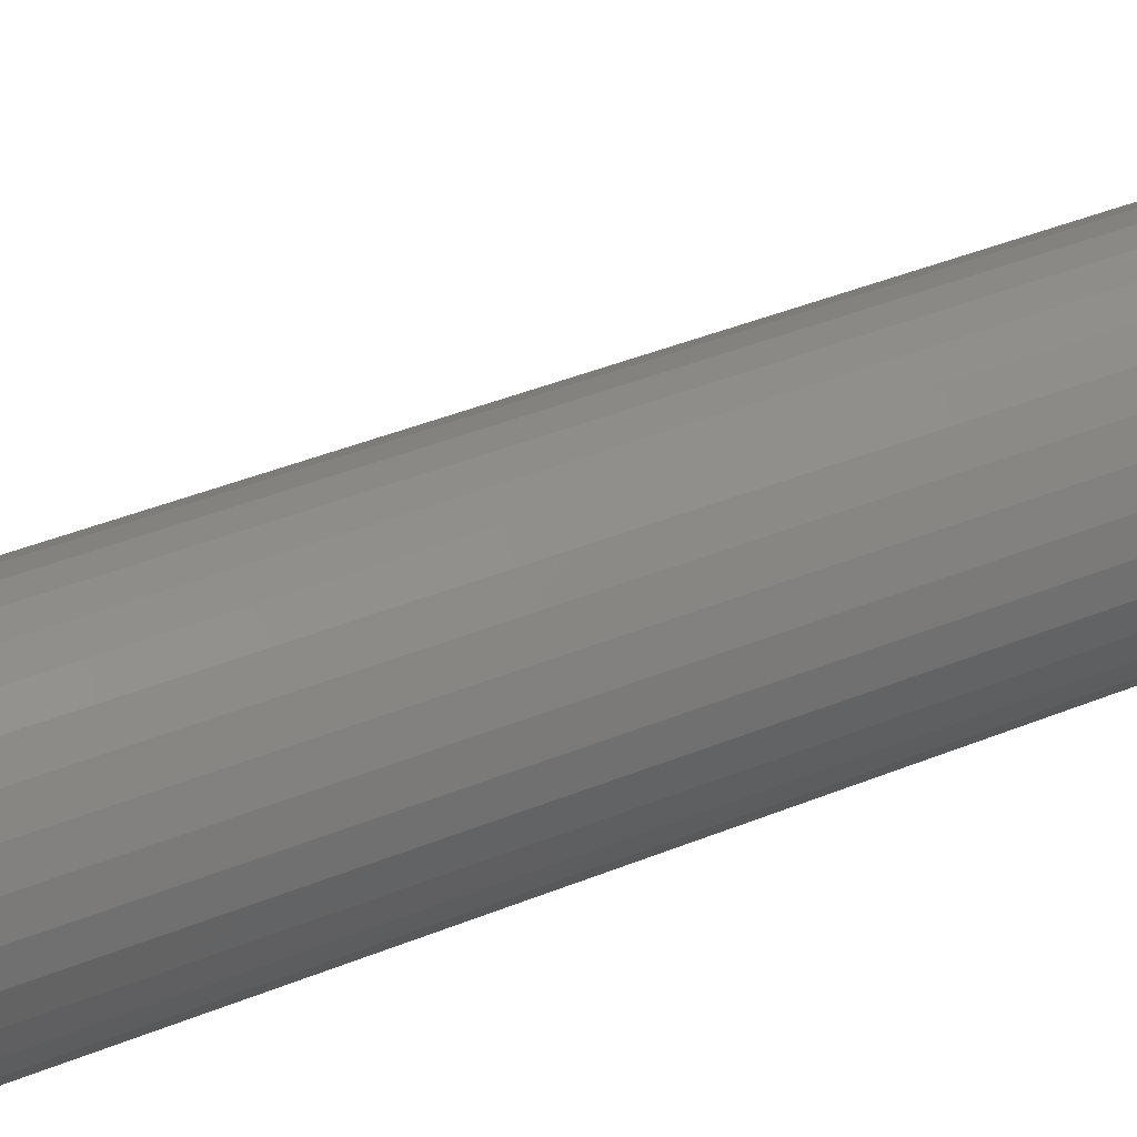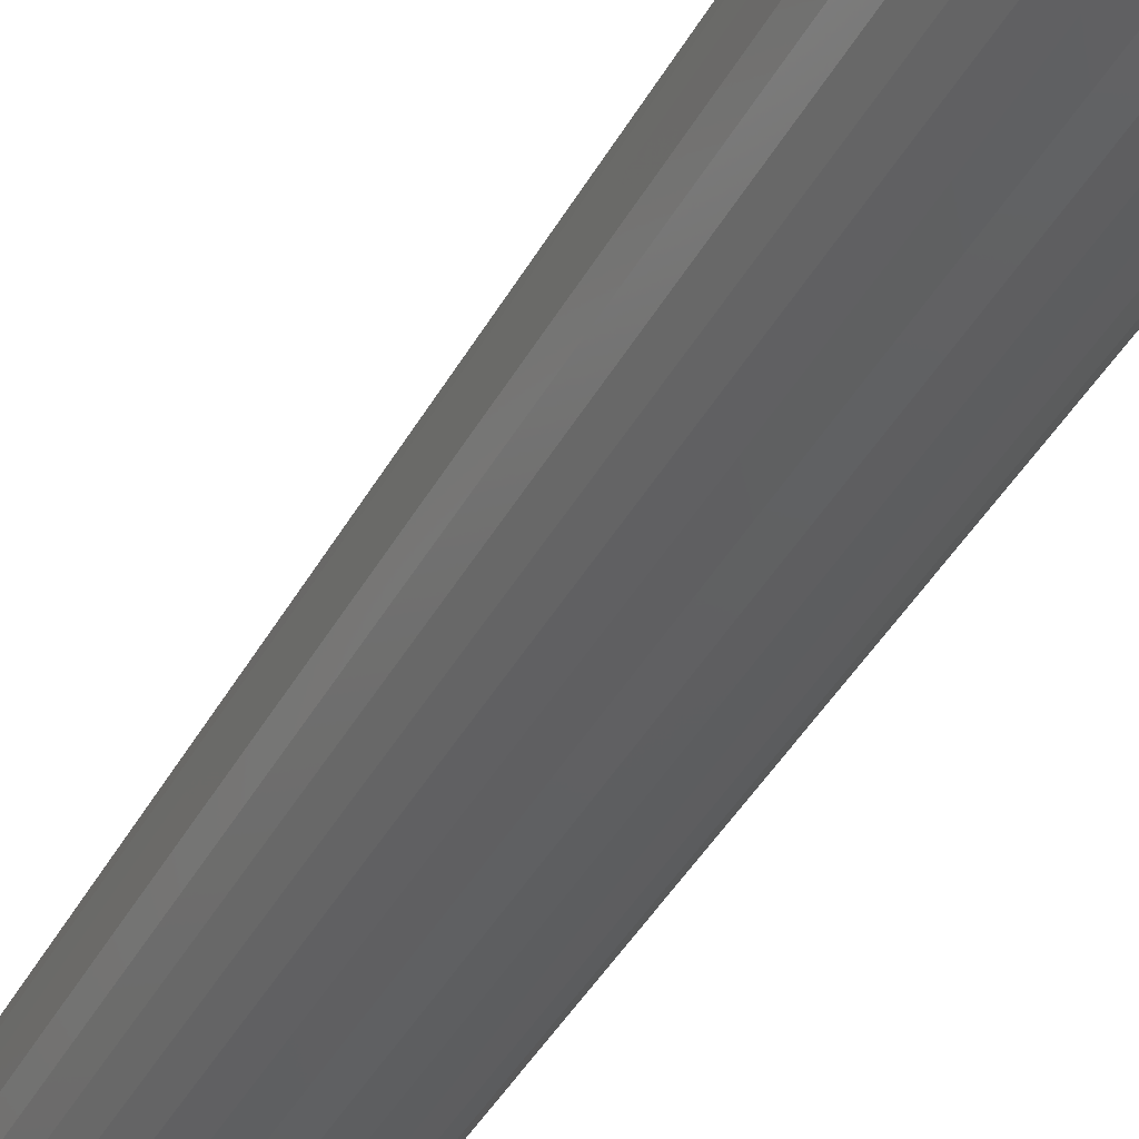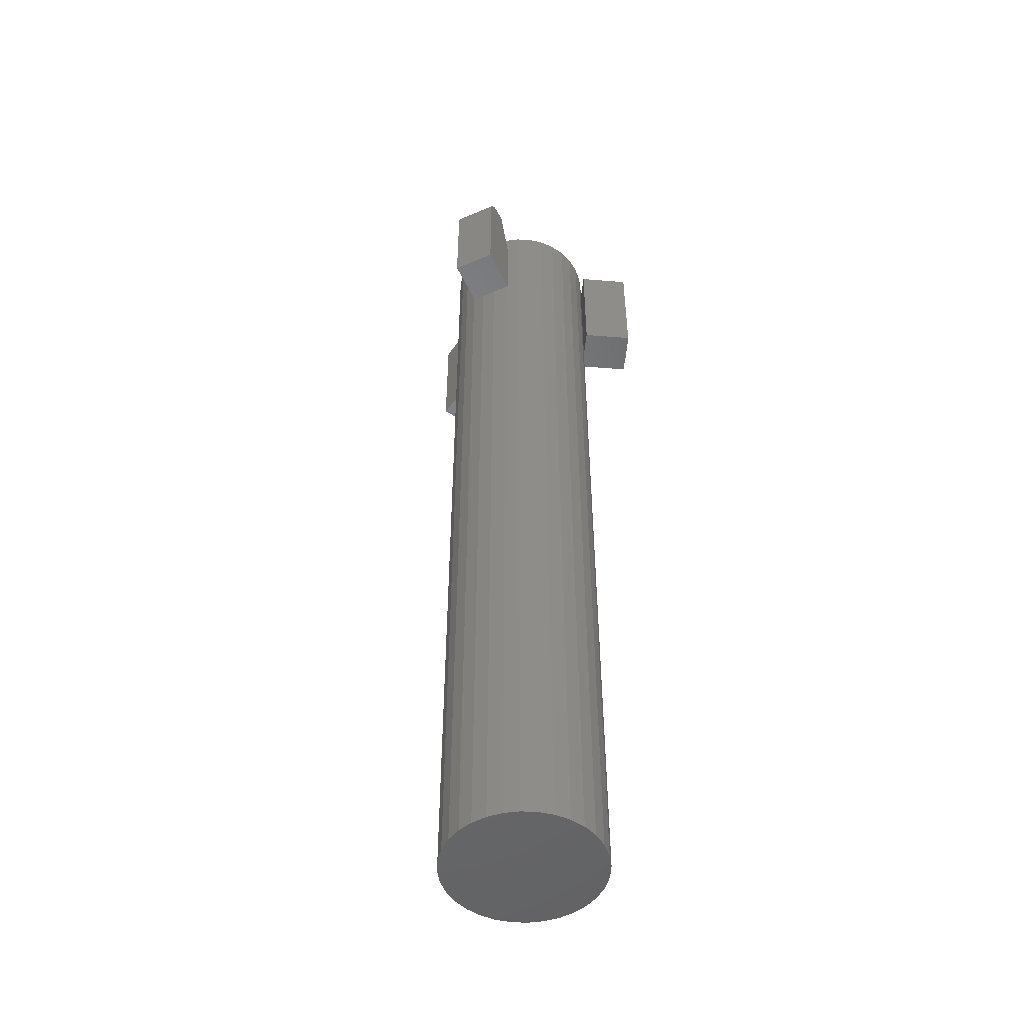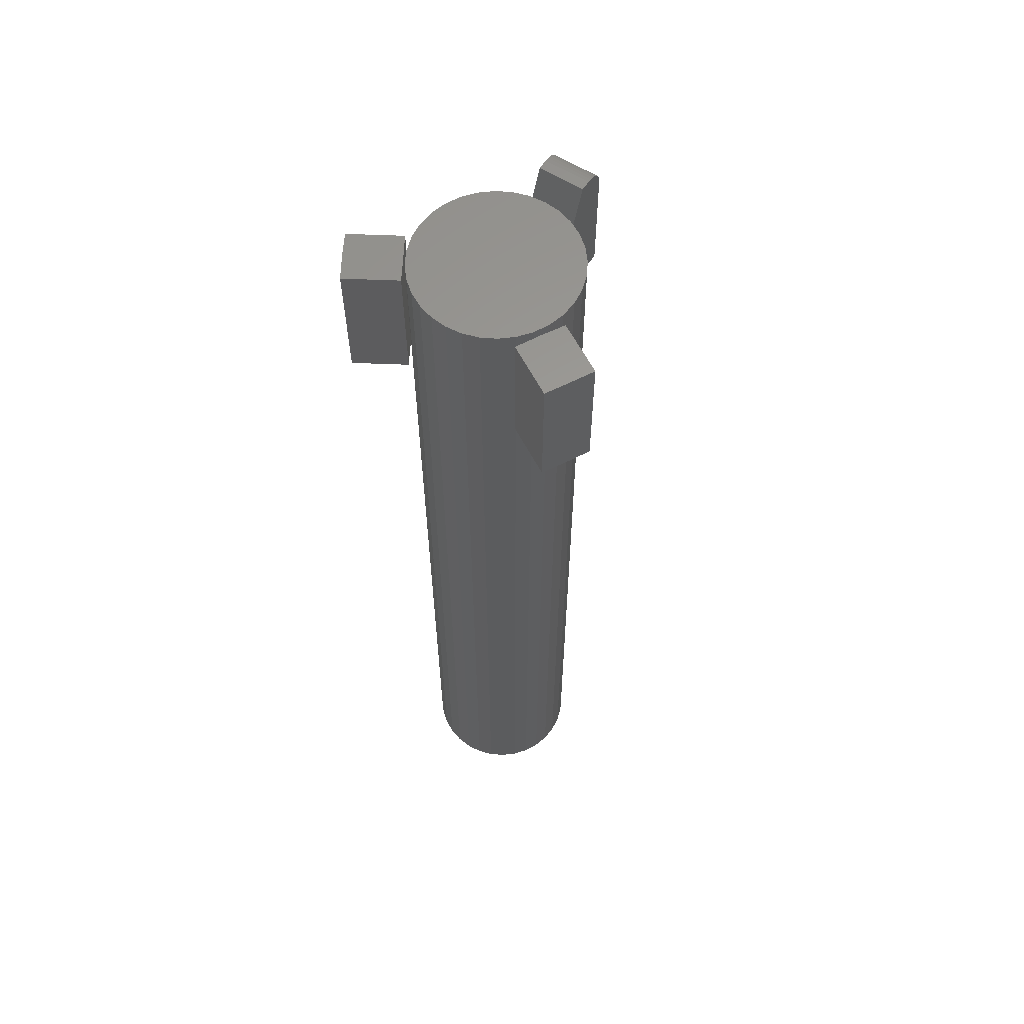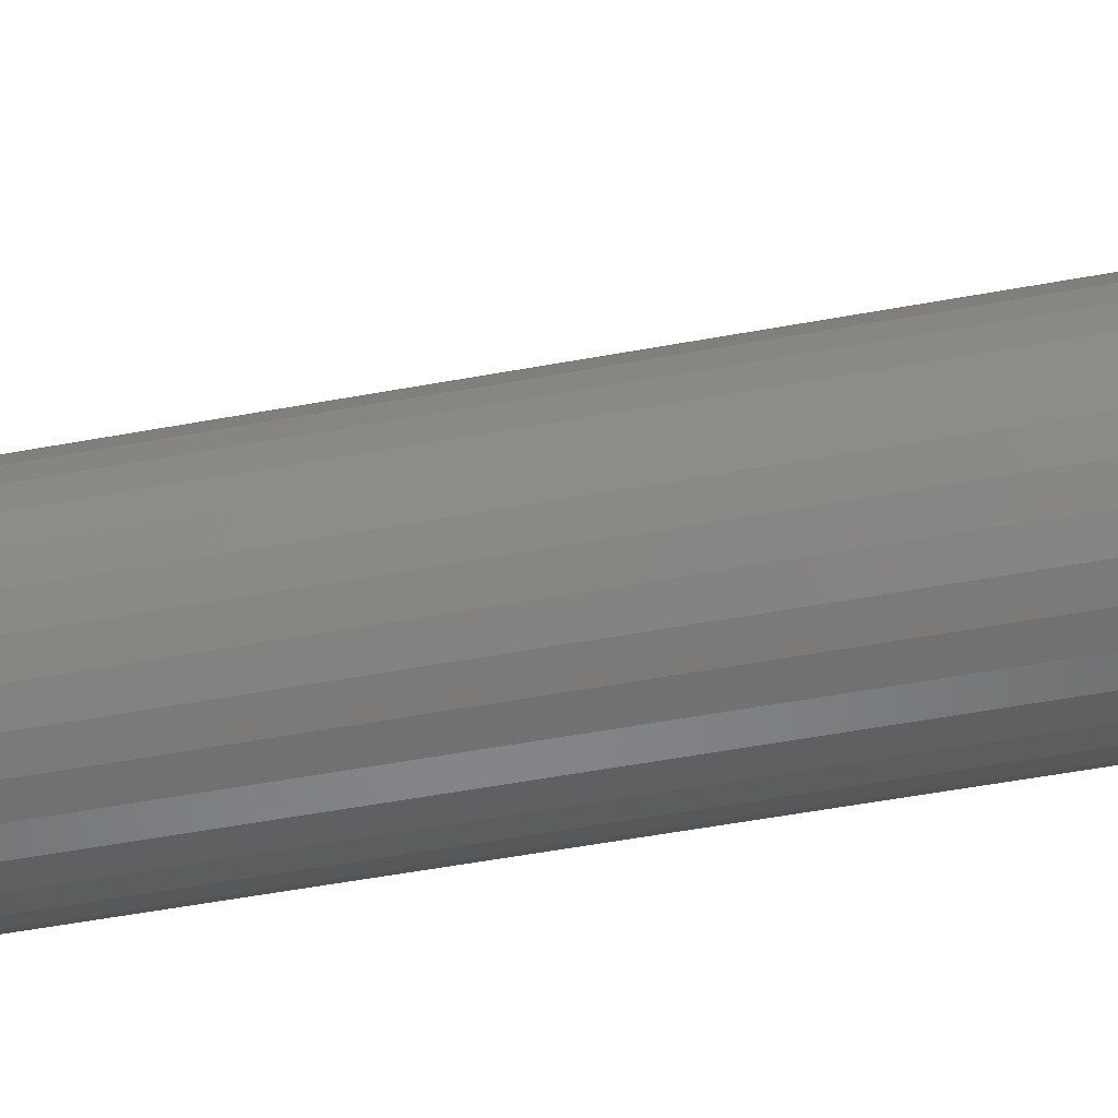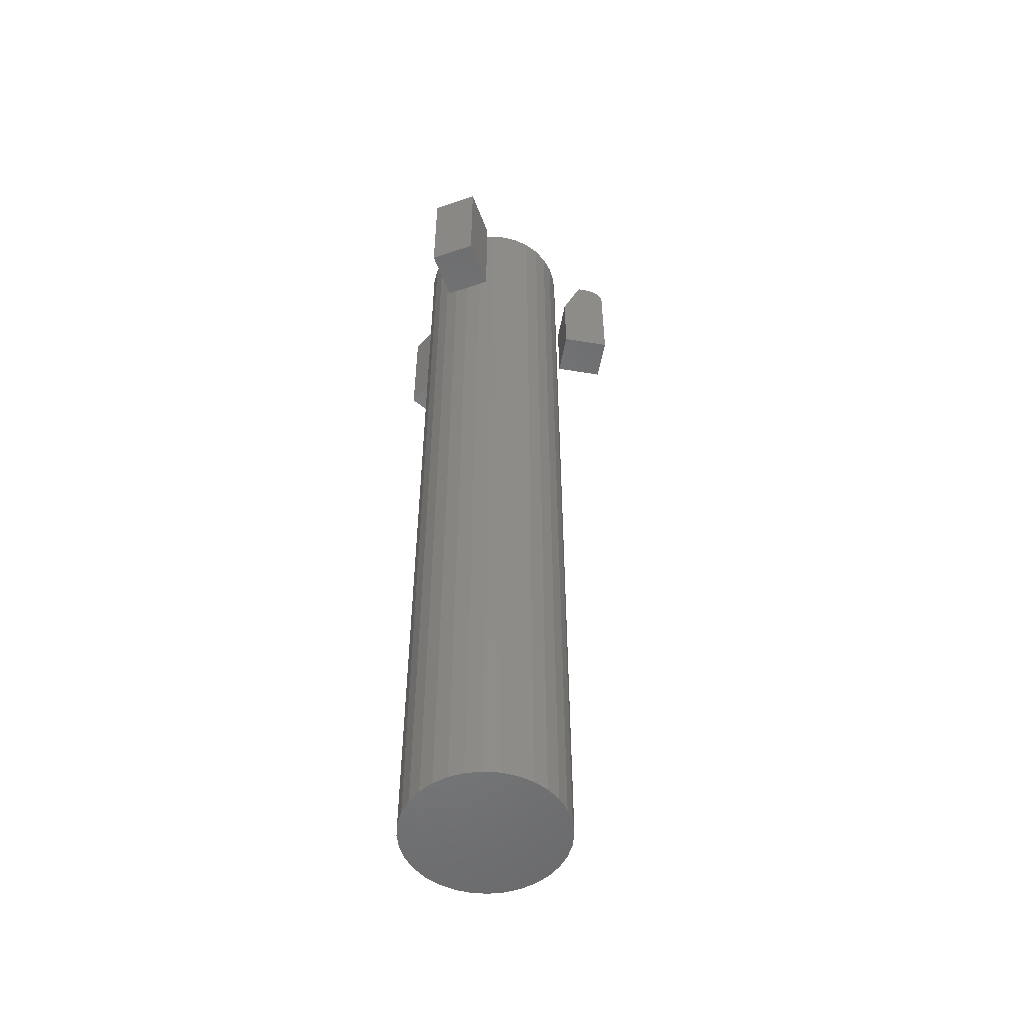
<metadata>
{"format":"stl","ext":"stl","renderer":"f3d","projection":"perspective","resolution":1024,"background":"white","views":[{"elev":34.1,"azim":59.8,"up":"+Z"},{"elev":-38.9,"azim":-25.4,"up":"+Z"},{"elev":-50.0,"azim":25.1,"up":"+Y"},{"elev":60.9,"azim":-147.5,"up":"+Y"},{"elev":-47.2,"azim":102.2,"up":"+Z"},{"elev":-52.7,"azim":-100.1,"up":"+Y"}]}
</metadata>
<code>
# stl→obj: 118 verts, 220 faces
v -0.1016 -0.1016 -0.03906
v -0.05609 -0.1016 -0.03446
v -0.06587 -0.1016 -0.01834
v -0.04688 -0.1016 -0.05115
v -0.09235 -0.1016 -0.05518
v -0.08257 -0.1016 -0.07187
v -0.06587 3.275e-18 -0.01834
v -0.05609 2.812e-18 -0.03446
v -0.1016 0 -0.03906
v -0.08257 -9.946e-19 -0.07187
v -0.09235 -4.953e-19 -0.05518
v -0.04688 2.281e-18 -0.05115
v 0.04688 -0.1016 -0.04688
v 0.08257 -0.1016 -0.0676
v 0.09235 -0.1016 -0.05148
v 0.05609 -0.1016 -0.03076
v 0.1016 -0.1016 -0.03479
v 0.06587 -0.1016 -0.01406
v 0.09235 2.552e-18 -0.05148
v 0.08257 9.347e-19 -0.0676
v 0.04688 0 -0.04688
v 0.06587 3.235e-18 -0.01406
v 0.1016 4.17e-18 -0.03479
v 0.05609 1.582e-18 -0.03076
v 0.002056 -0.01562 0.1094
v 0.01974 -0.01258 0.1091
v -0.01562 -0.01562 0.1094
v 0.01974 -0.01562 0.1094
v 0.01974 3.448e-18 0.09375
v -0.01562 1.301e-18 0.09375
v 0.01974 -0.0003002 0.0968
v -0.01562 -0.0003002 0.0968
v 0.01974 -0.001189 0.09973
v -0.01562 -0.001189 0.09973
v 0.01974 -0.002633 0.1024
v -0.01562 -0.002633 0.1024
v 0.01974 -0.004576 0.1048
v -0.01562 -0.004576 0.1048
v 0.01974 -0.006944 0.1067
v -0.01562 -0.006944 0.1067
v 0.01974 -0.009646 0.1082
v -0.01562 -0.009646 0.1082
v -0.01562 -0.01258 0.1091
v -0.01562 8.674e-19 0.08594
v 0.01974 3.014e-18 0.08594
v -0.01562 -0.03906 0.07031
v -0.01562 -0.1016 0.07031
v -0.01562 -0.1016 0.1094
v 0.01974 -0.03906 0.07031
v 0.01974 -0.1016 0.1094
v 0.01974 -0.1016 0.07031
v 0.002056 -0.1016 0.1094
v 0.002056 -0.03906 0.07031
v 0.002056 -0.1016 0.07031
v -0.01139 -0.75 0.06098
v 0.01287 -0.75 0.06098
v 0.0007401 -0.75 0.06217
v -0.02305 -0.75 0.05744
v 0.02453 -0.75 0.05744
v -0.0338 -0.75 0.05169
v 0.03528 -0.75 0.05169
v -0.04322 -0.75 0.04396
v 0.0447 -0.75 0.04396
v -0.05095 -0.75 0.03454
v 0.05243 -0.75 0.03454
v 0.05243 -0.75 -0.03454
v -0.04322 -0.75 -0.04396
v 0.0447 -0.75 -0.04396
v -0.0338 -0.75 -0.05169
v 0.03528 -0.75 -0.05169
v -0.02305 -0.75 -0.05744
v 0.02453 -0.75 -0.05744
v -0.01139 -0.75 -0.06098
v 0.01287 -0.75 -0.06098
v 0.0007401 -0.75 -0.06217
v 0.05818 -0.75 0.02379
v -0.0567 -0.75 0.02379
v 0.06172 -0.75 0.01213
v -0.06024 -0.75 0.01213
v 0.06291 -0.75 -2.338e-17
v -0.06143 -0.75 2.23e-17
v 0.06172 -0.75 -0.01213
v -0.06024 -0.75 -0.01213
v 0.05818 -0.75 -0.02379
v -0.0567 -0.75 -0.02379
v -0.05095 -0.75 -0.03454
v 0.0007401 1.268e-33 0.06217
v 0.01287 6.733e-19 0.06098
v -0.01139 -6.733e-19 0.06098
v -0.02305 -1.321e-18 0.05744
v 0.02453 1.321e-18 0.05744
v -0.0338 -1.917e-18 0.05169
v 0.03528 1.917e-18 0.05169
v -0.04322 -2.44e-18 0.04396
v 0.0447 2.44e-18 0.04396
v -0.05095 -2.87e-18 0.03454
v 0.05243 2.87e-18 0.03454
v 0.0447 2.44e-18 -0.04396
v -0.04322 -2.44e-18 -0.04396
v 0.05243 2.87e-18 -0.03454
v -0.0338 -1.917e-18 -0.05169
v 0.03528 1.917e-18 -0.05169
v -0.02305 -1.321e-18 -0.05744
v 0.02453 1.321e-18 -0.05744
v -0.01139 -6.733e-19 -0.06098
v 0.01287 6.733e-19 -0.06098
v 0.0007401 -1.691e-33 -0.06217
v -0.05095 -2.87e-18 -0.03454
v -0.0567 -3.188e-18 -0.02379
v 0.05818 3.188e-18 -0.02379
v -0.06024 -3.385e-18 -0.01213
v 0.06172 3.385e-18 -0.01213
v -0.06143 -3.451e-18 2.23e-17
v 0.06291 3.451e-18 -2.338e-17
v -0.06024 -3.385e-18 0.01213
v 0.06172 3.385e-18 0.01213
v -0.0567 -3.188e-18 0.02379
v 0.05818 3.188e-18 0.02379
f 1 2 3
f 2 1 4
f 4 1 5
f 4 5 6
f 7 8 9
f 10 11 12
f 12 11 9
f 12 9 8
f 7 9 3
f 3 9 1
f 8 7 2
f 2 7 3
f 12 8 4
f 4 8 2
f 10 12 6
f 6 12 4
f 11 10 5
f 5 10 6
f 9 11 1
f 1 11 5
f 13 14 15
f 13 15 16
f 16 15 17
f 16 17 18
f 19 20 21
f 22 23 24
f 24 23 19
f 24 19 21
f 24 21 16
f 16 21 13
f 22 24 18
f 18 24 16
f 23 22 17
f 17 22 18
f 19 23 15
f 15 23 17
f 20 19 14
f 14 19 15
f 21 20 13
f 13 20 14
f 25 26 27
f 25 28 26
f 29 30 31
f 31 30 32
f 31 32 33
f 33 32 34
f 33 34 35
f 35 34 36
f 35 36 37
f 37 36 38
f 37 38 39
f 39 38 40
f 39 40 41
f 41 40 42
f 41 42 26
f 26 42 43
f 26 43 27
f 44 30 45
f 45 30 29
f 46 47 48
f 46 48 27
f 46 27 43
f 46 43 42
f 46 42 40
f 46 40 38
f 46 38 36
f 46 36 34
f 46 34 32
f 46 32 30
f 46 30 44
f 29 33 45
f 29 31 33
f 49 45 33
f 49 33 35
f 49 35 37
f 49 37 39
f 49 39 41
f 49 41 26
f 49 26 28
f 49 28 50
f 49 50 51
f 25 27 52
f 52 27 48
f 28 25 50
f 50 25 52
f 45 49 44
f 44 49 53
f 44 53 46
f 53 49 54
f 54 49 51
f 46 53 47
f 47 53 54
f 47 52 48
f 52 47 50
f 50 47 54
f 50 54 51
f 55 56 57
f 56 55 58
f 56 58 59
f 59 58 60
f 59 60 61
f 61 60 62
f 61 62 63
f 63 62 64
f 63 64 65
f 66 67 68
f 68 67 69
f 68 69 70
f 70 69 71
f 70 71 72
f 72 71 73
f 72 73 74
f 74 73 75
f 65 64 76
f 76 64 77
f 76 77 78
f 78 77 79
f 78 79 80
f 80 79 81
f 80 81 82
f 82 81 83
f 82 83 84
f 84 83 85
f 84 85 66
f 66 85 86
f 66 86 67
f 87 88 89
f 90 89 88
f 91 90 88
f 92 90 91
f 93 92 91
f 94 92 93
f 95 94 93
f 96 94 95
f 97 96 95
f 98 99 100
f 101 99 98
f 102 101 98
f 103 101 102
f 104 103 102
f 105 103 104
f 106 105 104
f 107 105 106
f 99 108 100
f 100 108 109
f 100 109 110
f 110 109 111
f 110 111 112
f 112 111 113
f 112 113 114
f 114 113 115
f 114 115 116
f 116 115 117
f 116 117 118
f 118 117 96
f 118 96 97
f 114 80 112
f 112 80 82
f 112 82 110
f 110 82 84
f 110 84 100
f 100 84 66
f 100 66 98
f 98 66 68
f 98 68 102
f 102 68 70
f 102 70 104
f 104 70 72
f 104 72 106
f 106 72 74
f 106 74 107
f 107 74 75
f 107 75 105
f 105 75 73
f 105 73 103
f 103 73 71
f 103 71 101
f 101 71 69
f 101 69 99
f 99 69 67
f 99 67 108
f 108 67 86
f 108 86 109
f 109 86 85
f 109 85 111
f 111 85 83
f 111 83 113
f 113 83 81
f 113 81 115
f 115 81 79
f 115 79 117
f 117 79 77
f 117 77 96
f 96 77 64
f 96 64 94
f 94 64 62
f 94 62 92
f 92 62 60
f 92 60 90
f 90 60 58
f 90 58 89
f 89 58 55
f 89 55 87
f 87 55 57
f 87 57 88
f 88 57 56
f 88 56 91
f 91 56 59
f 91 59 93
f 93 59 61
f 93 61 95
f 95 61 63
f 95 63 97
f 97 63 65
f 97 65 118
f 118 65 76
f 118 76 116
f 116 76 78
f 116 78 114
f 114 78 80

</code>
